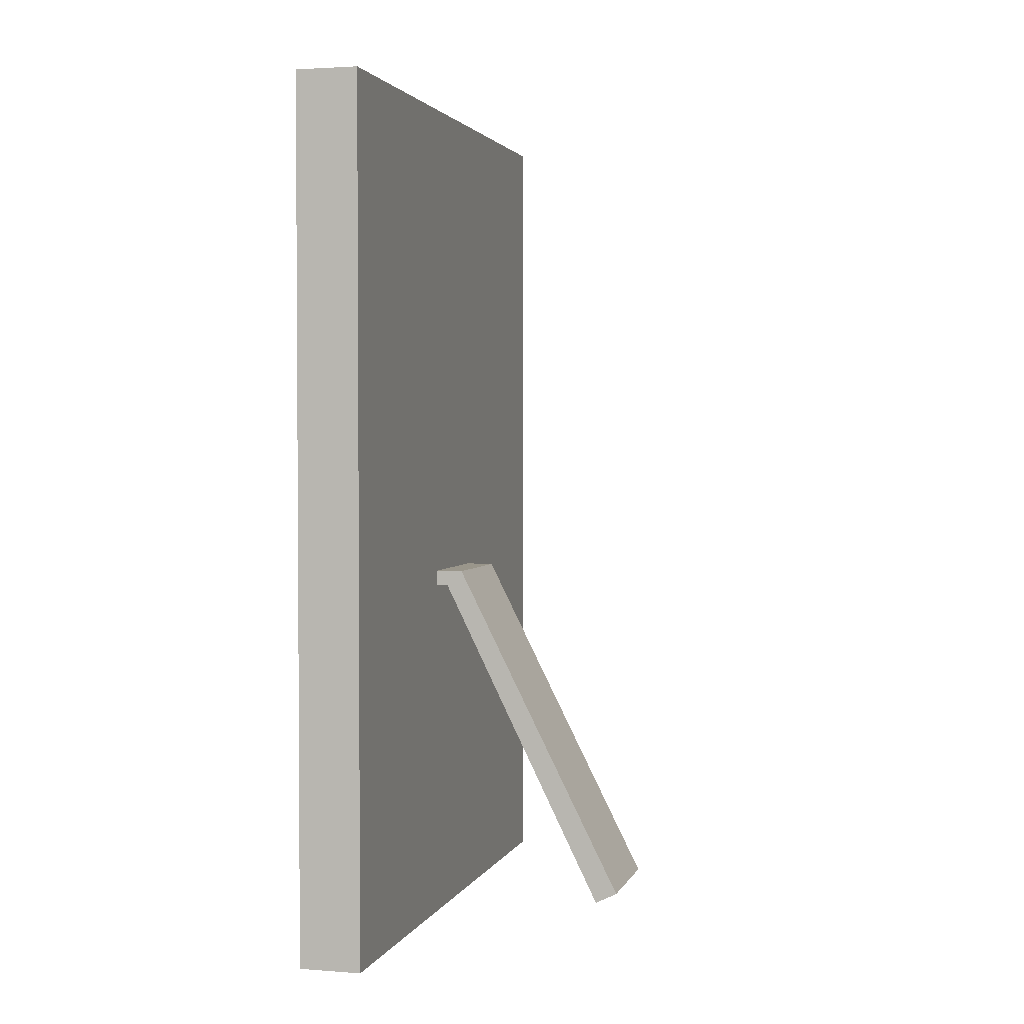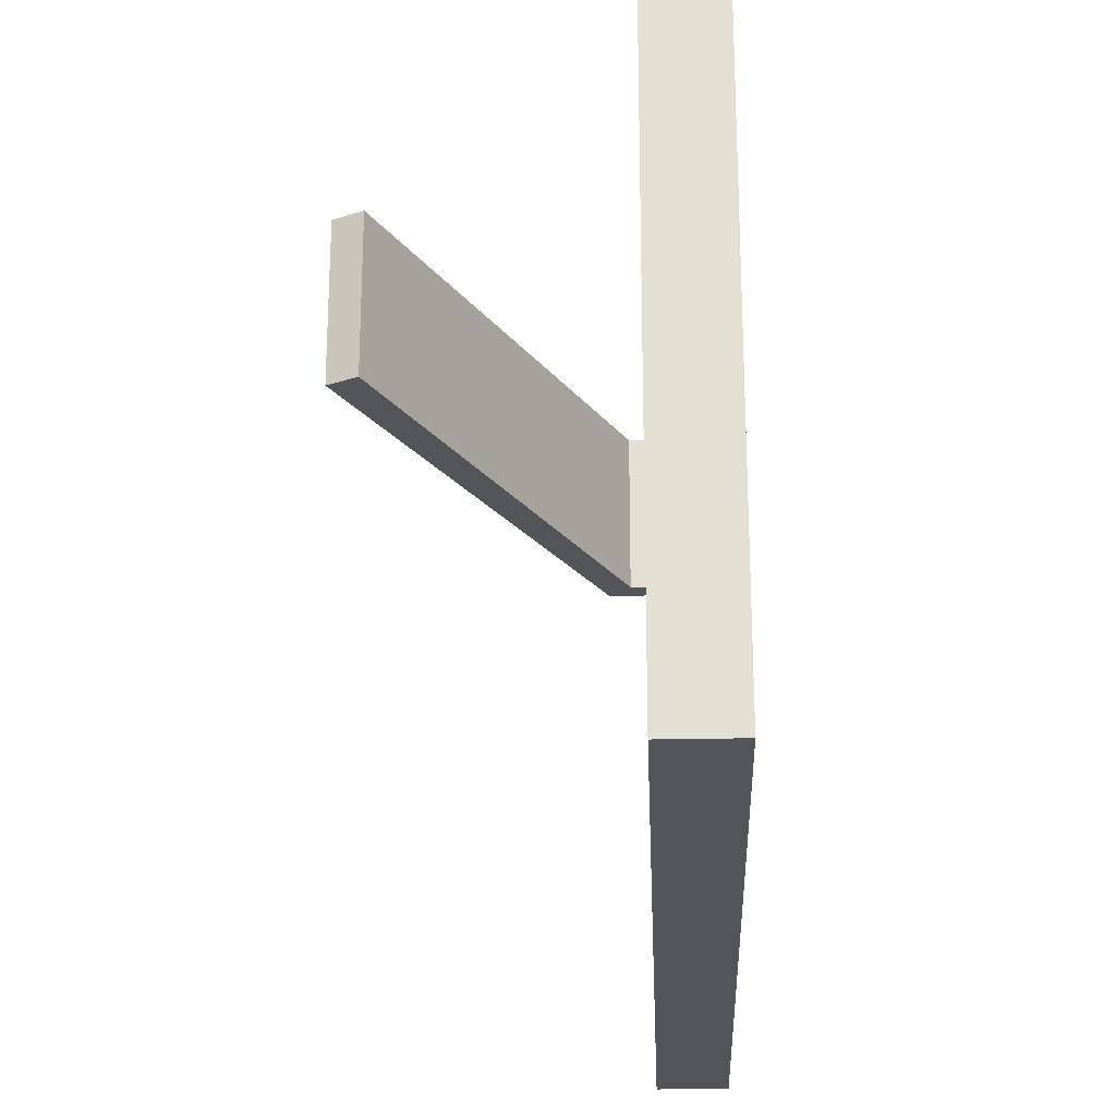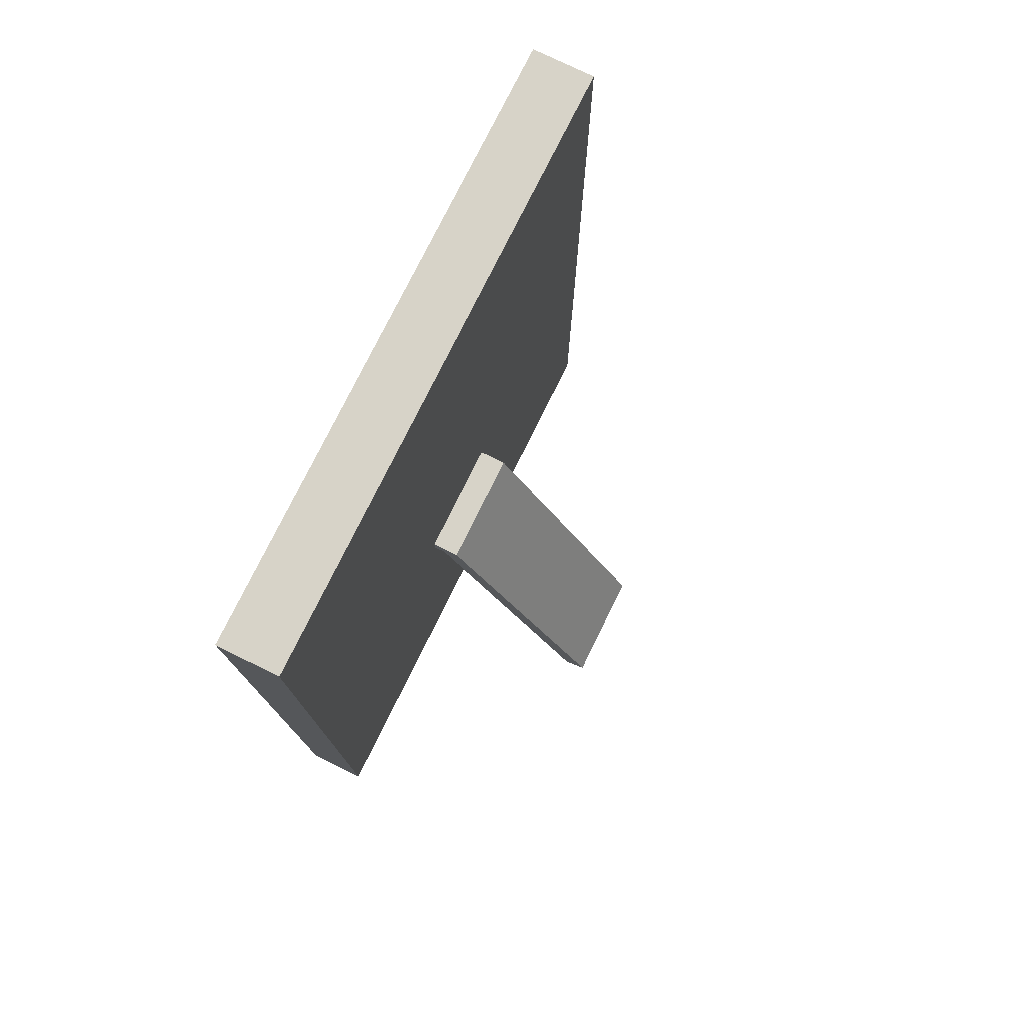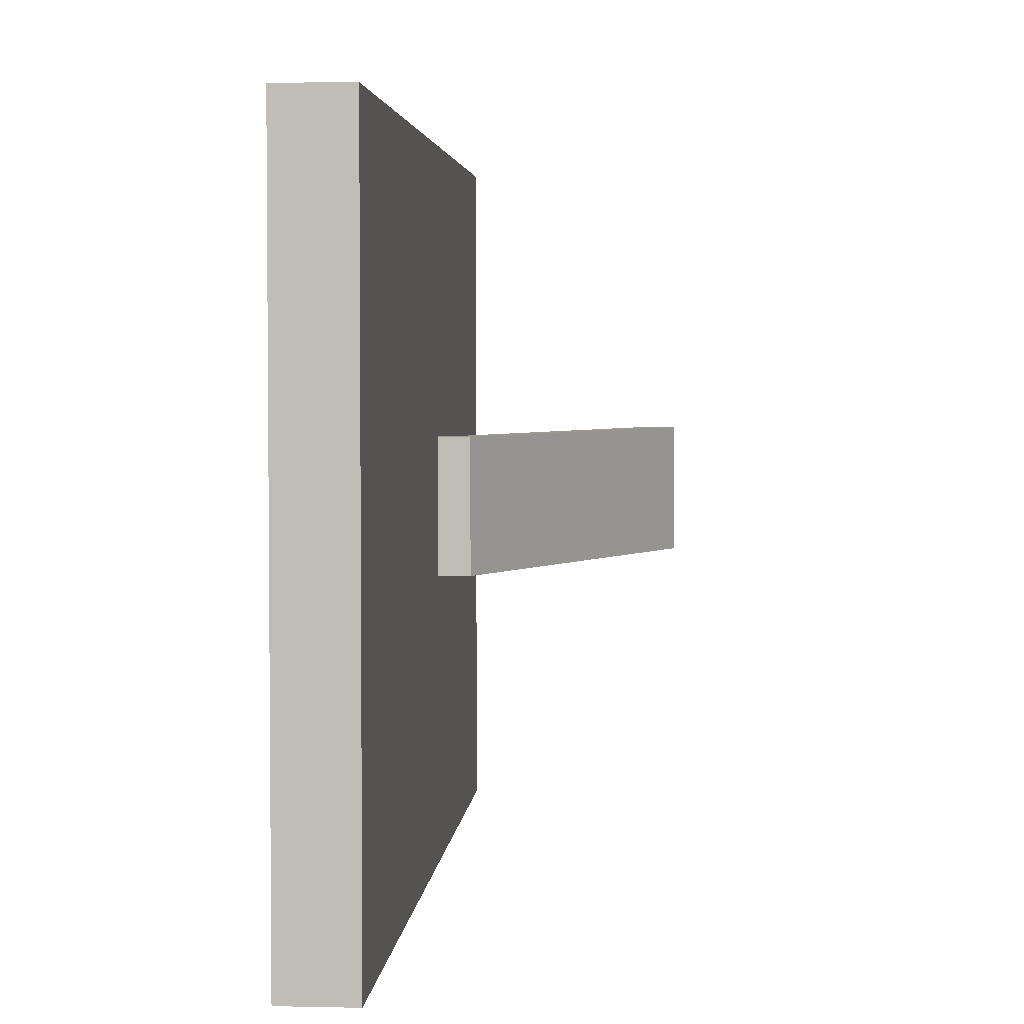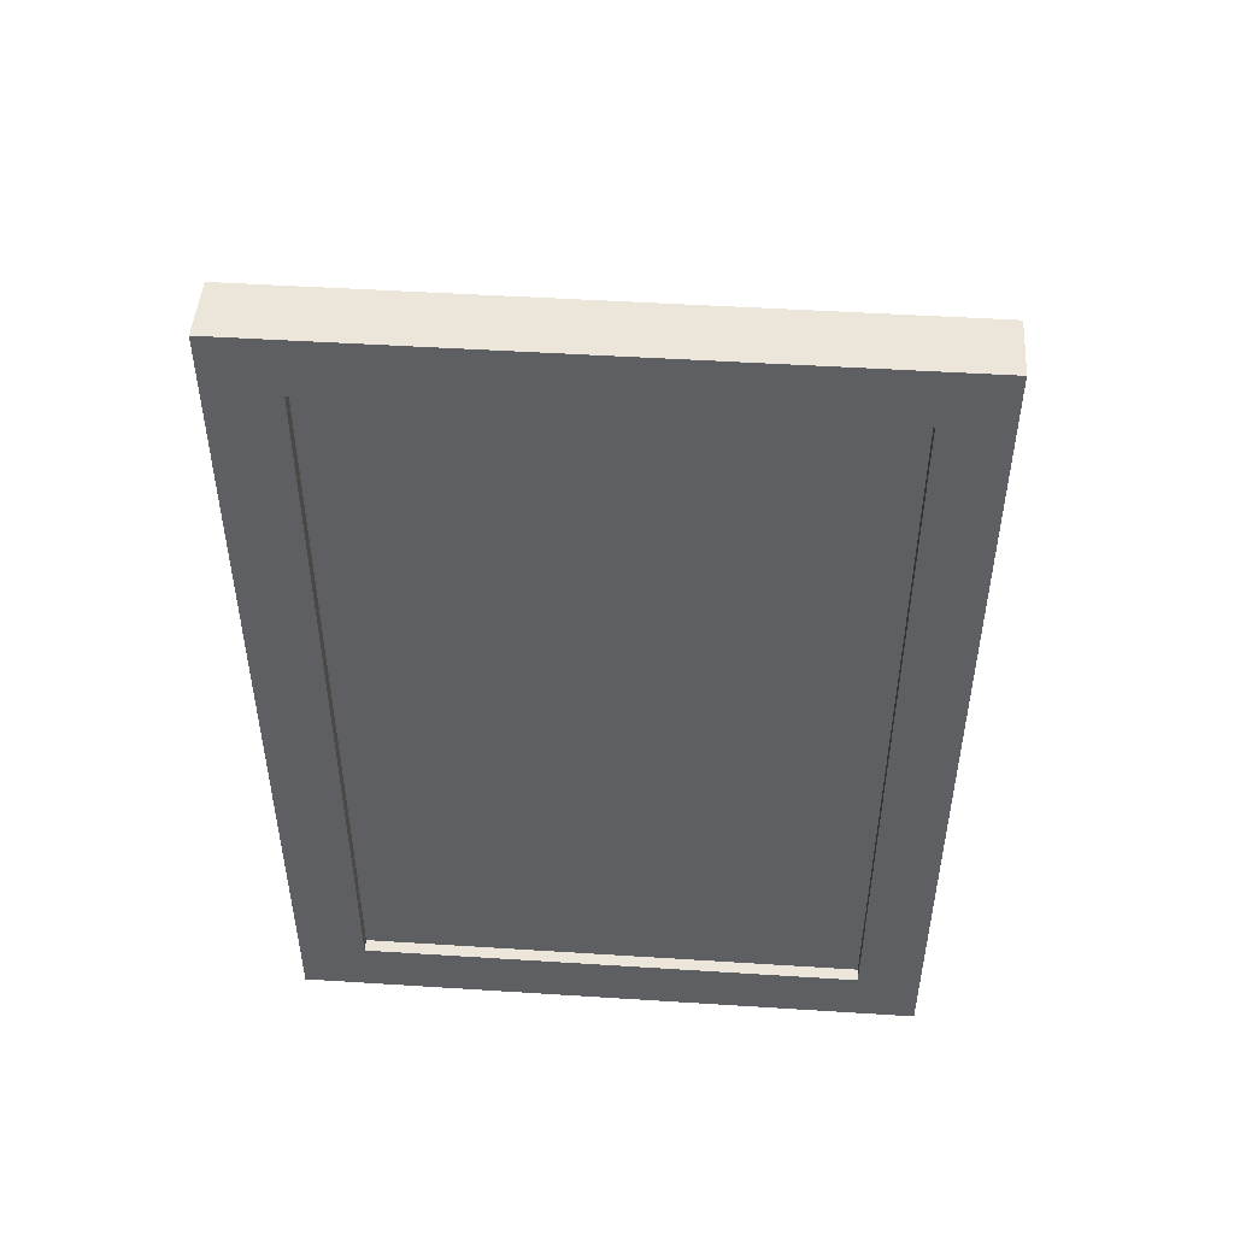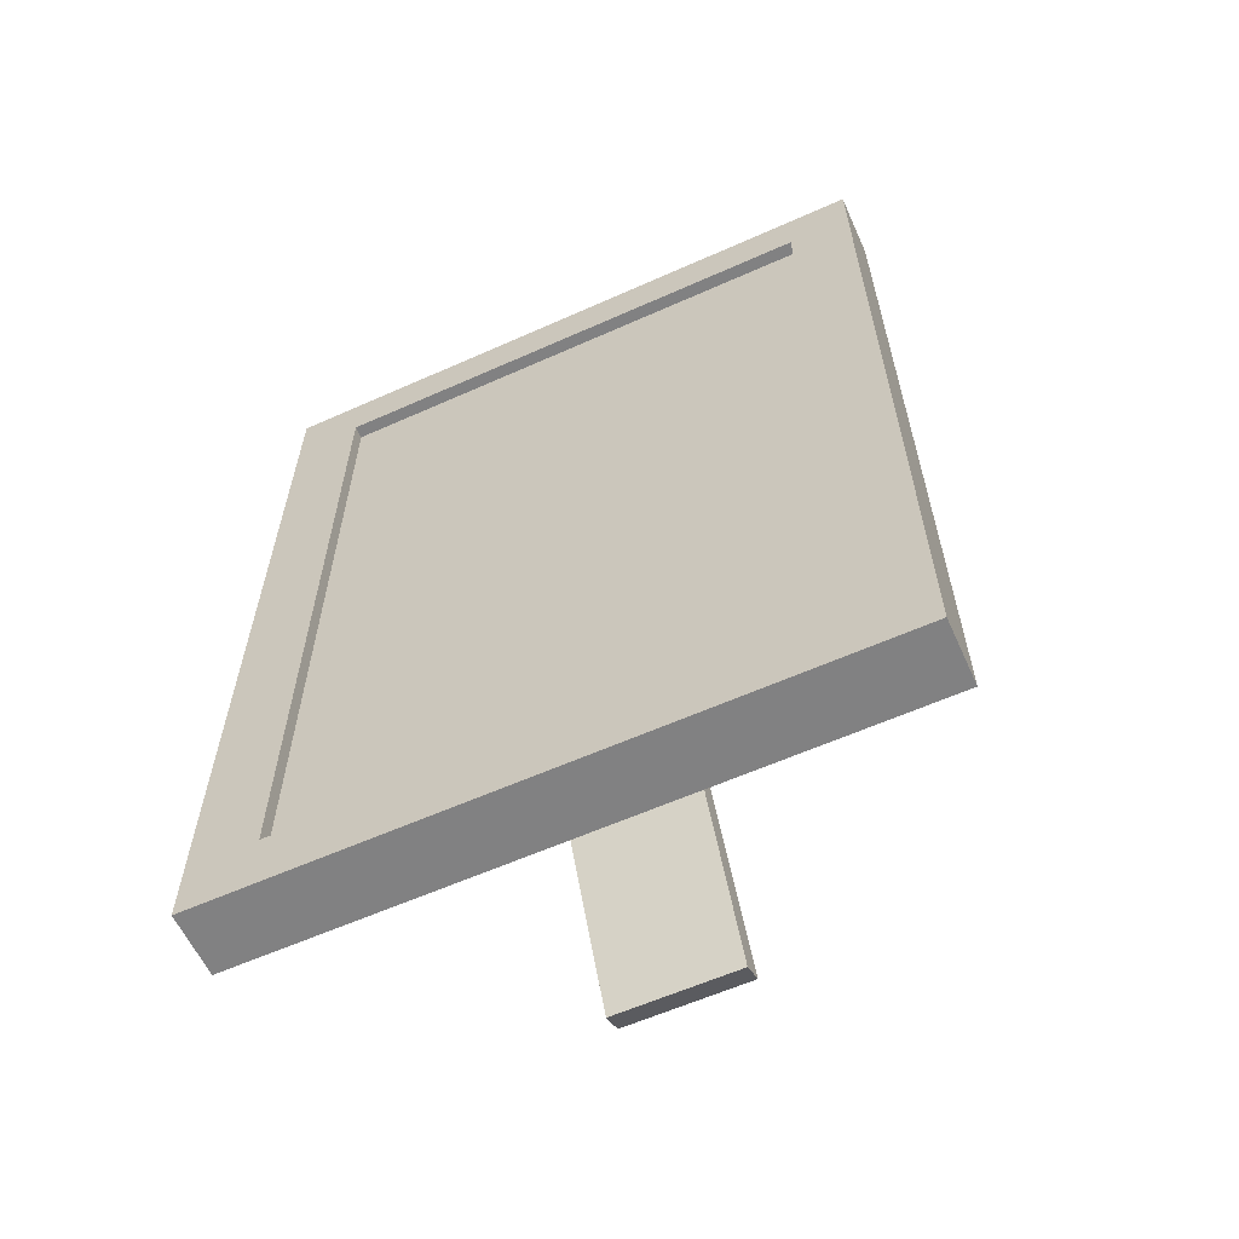
<metadata>
{"format":"obj","ext":"obj","renderer":"f3d","projection":"perspective","resolution":1024,"background":"white","views":[{"elev":2.4,"azim":-165.0,"up":"+Y"},{"elev":-24.1,"azim":2.2,"up":"+Z"},{"elev":76.6,"azim":-153.8,"up":"+Y"},{"elev":3.4,"azim":-175.7,"up":"+Z"},{"elev":48.1,"azim":94.1,"up":"+Y"},{"elev":-60.5,"azim":114.5,"up":"+Y"}]}
</metadata>
<code>
g Solid1
v -0.02107 0.002514 -0.02978
v -0.02107 0.002514 -0.02008
v -0.01929 0.001638 -0.02978
v -0.01929 0.001638 -0.02008
v -0.007266 0.03 -0.02978
v -0.007266 0.03 -0.02008
v -0.006 0.02874 -0.02978
v -0.006 0.02874 -0.02977
v -0.006 0.02874 -0.02008
v -0.006 0.03 -0.02978
v -0.006 0.03 -0.02977
v -0.005 0 -0.05
v -0.005 0 0
v -0.005 0.02874 -0.02977
v -0.005 0.02874 -0.02008
v -0.005 0.03 -0.02977
v -0.005 0.03 -0.02008
v -0.005 0.07 -0.05
v -0.005 0.07 0
v -0.001 0.004798 -0.04506
v -0.001 0.004798 -0.005302
v -0.001 0.06544 -0.04506
v -0.001 0.06544 -0.005302
v 0 0 -0.05
v 0 0 0
v 0 0.004798 -0.04506
v 0 0.004798 -0.005302
v 0 0.06544 -0.04506
v 0 0.06544 -0.005302
v 0 0.07 -0.05
v 0 0.07 0
f 27 24 26
f 26 24 30
f 26 30 28
f 28 30 29
f 29 30 31
f 29 31 27
f 27 31 25
f 27 25 24
f 13 25 19
f 19 25 31
f 16 12 14
f 14 12 13
f 14 13 15
f 15 13 17
f 17 13 19
f 17 19 16
f 16 19 18
f 16 18 12
f 24 12 30
f 30 12 18
f 18 19 30
f 30 19 31
f 24 25 12
f 12 25 13
f 27 26 21
f 21 26 20
f 26 28 20
f 20 28 22
f 28 29 22
f 22 29 23
f 29 27 23
f 23 27 21
f 21 20 23
f 23 20 22
f 16 14 11
f 11 14 8
f 14 15 8
f 8 15 9
f 16 11 17
f 17 11 6
f 6 11 5
f 5 11 10
f 15 17 9
f 9 17 6
f 9 6 4
f 4 6 2
f 11 8 10
f 10 8 7
f 2 6 1
f 1 6 5
f 4 2 3
f 3 2 1
f 9 4 8
f 8 4 3
f 8 3 7
f 10 7 5
f 5 7 3
f 5 3 1

</code>
